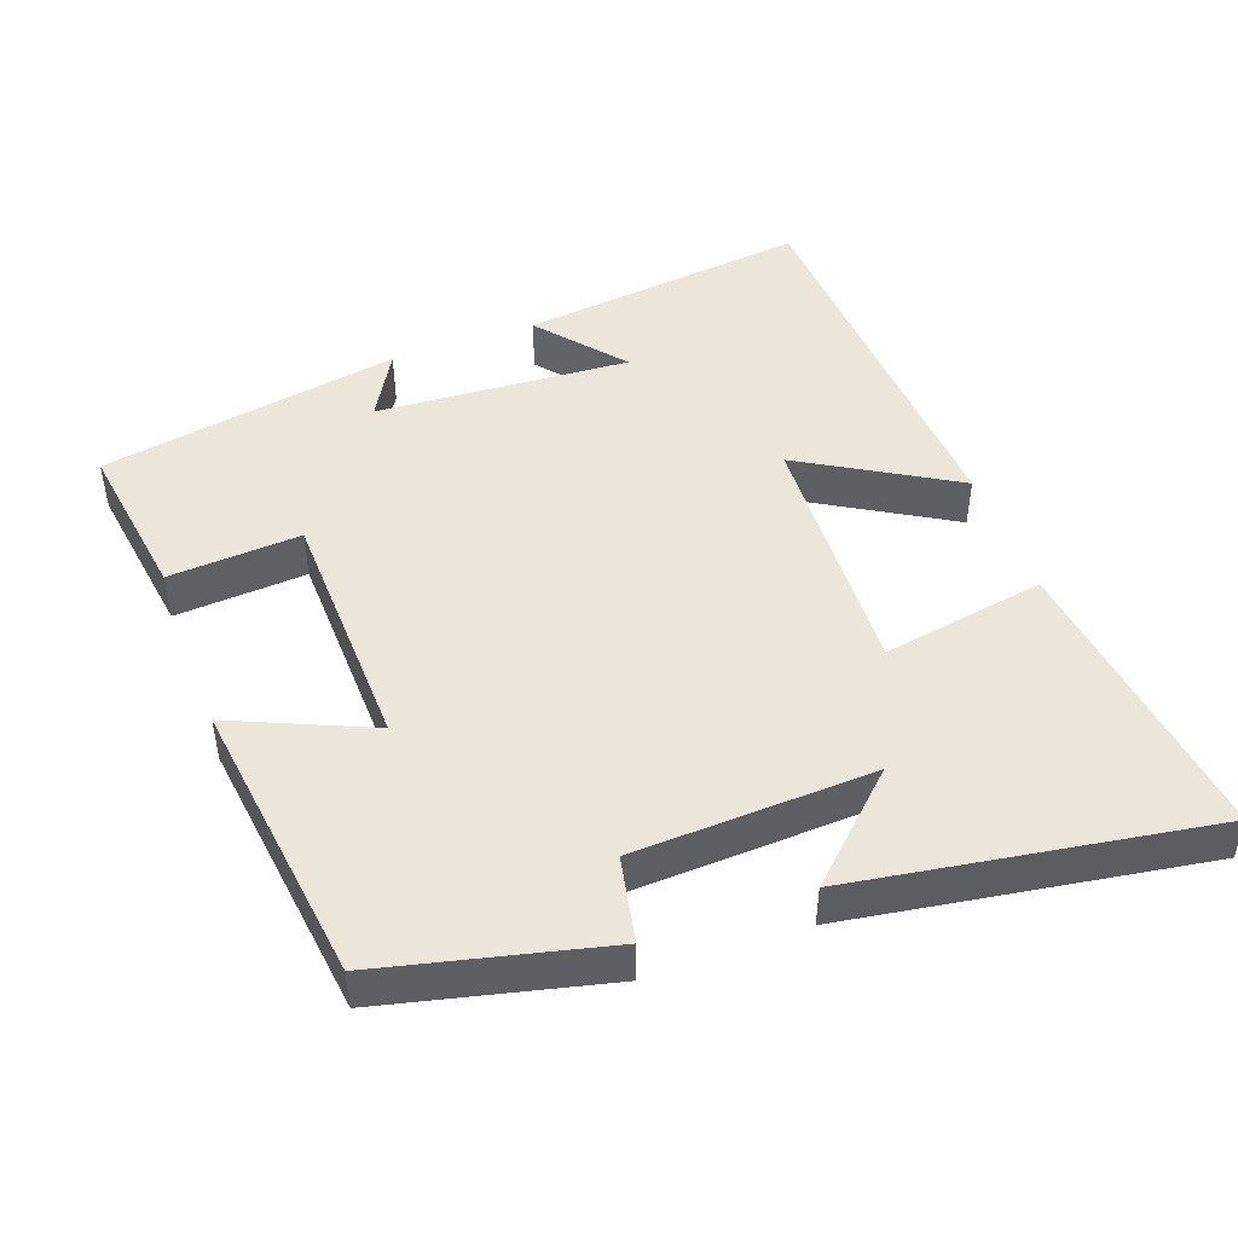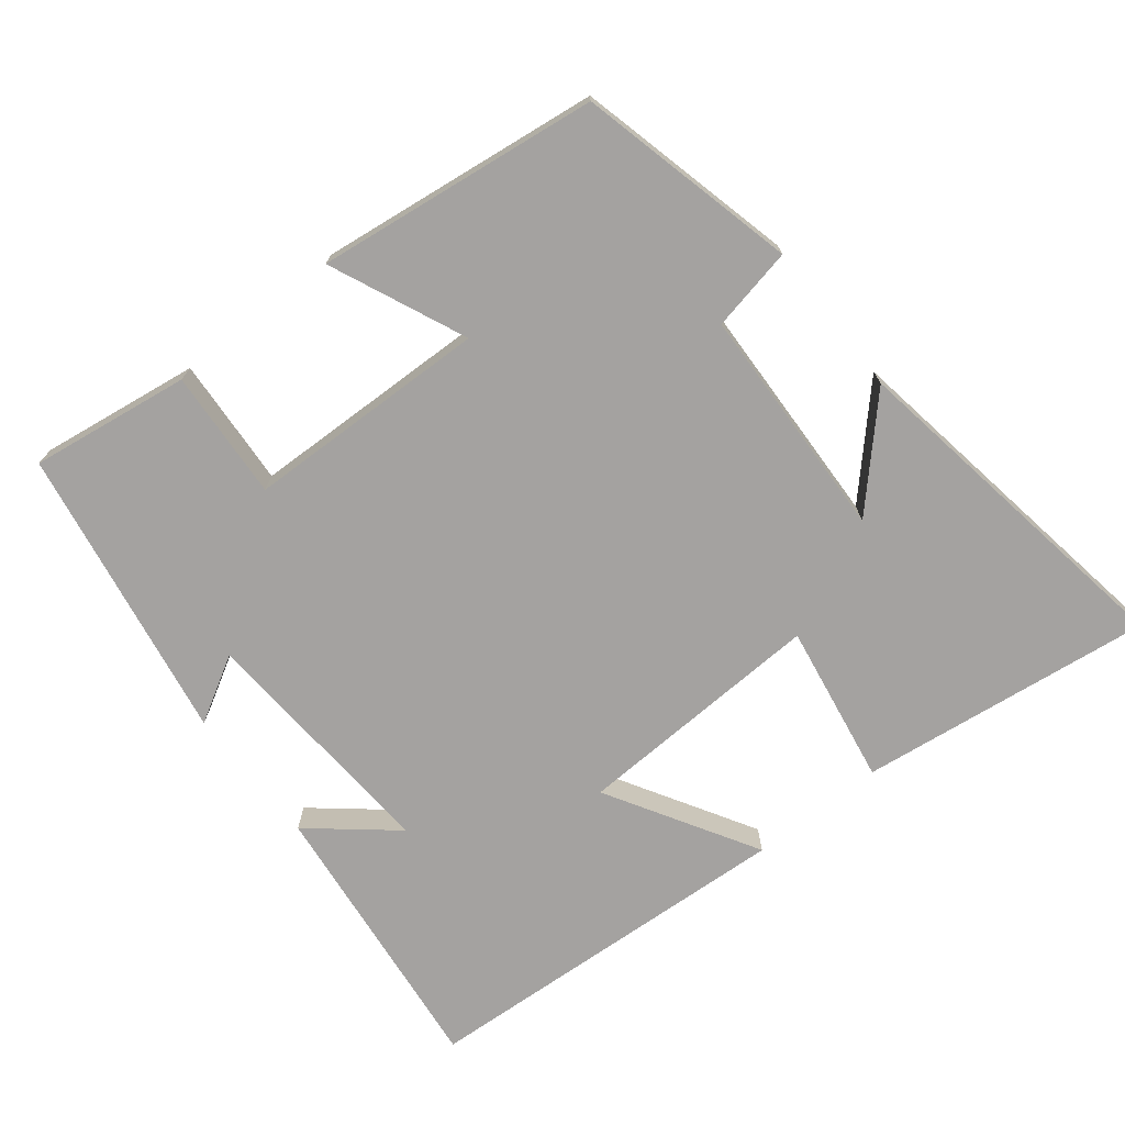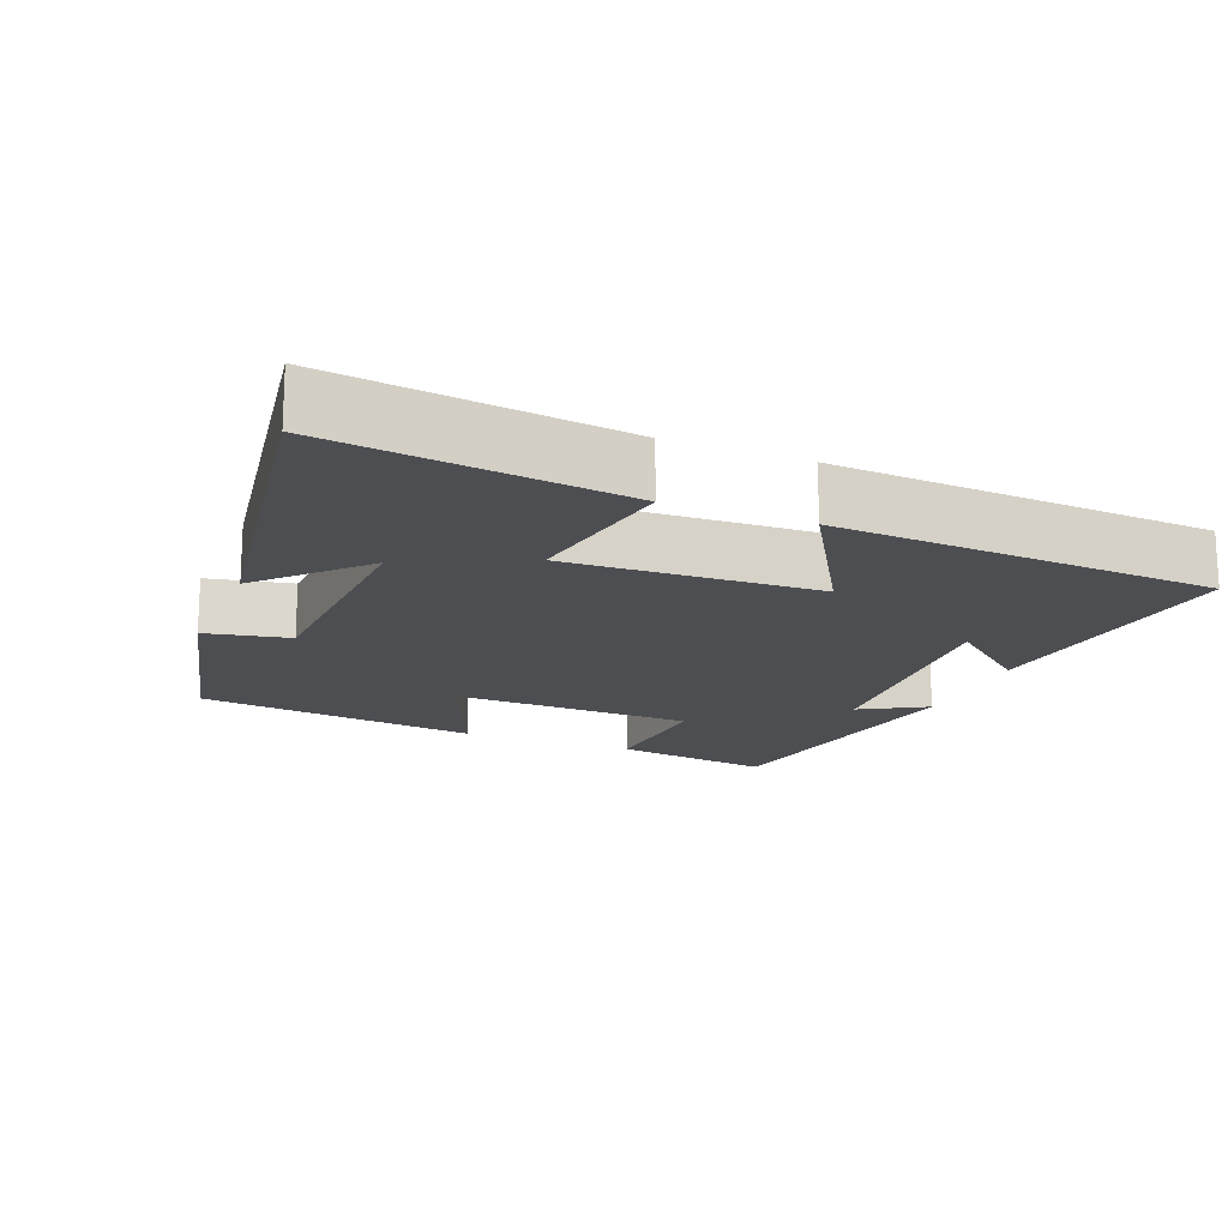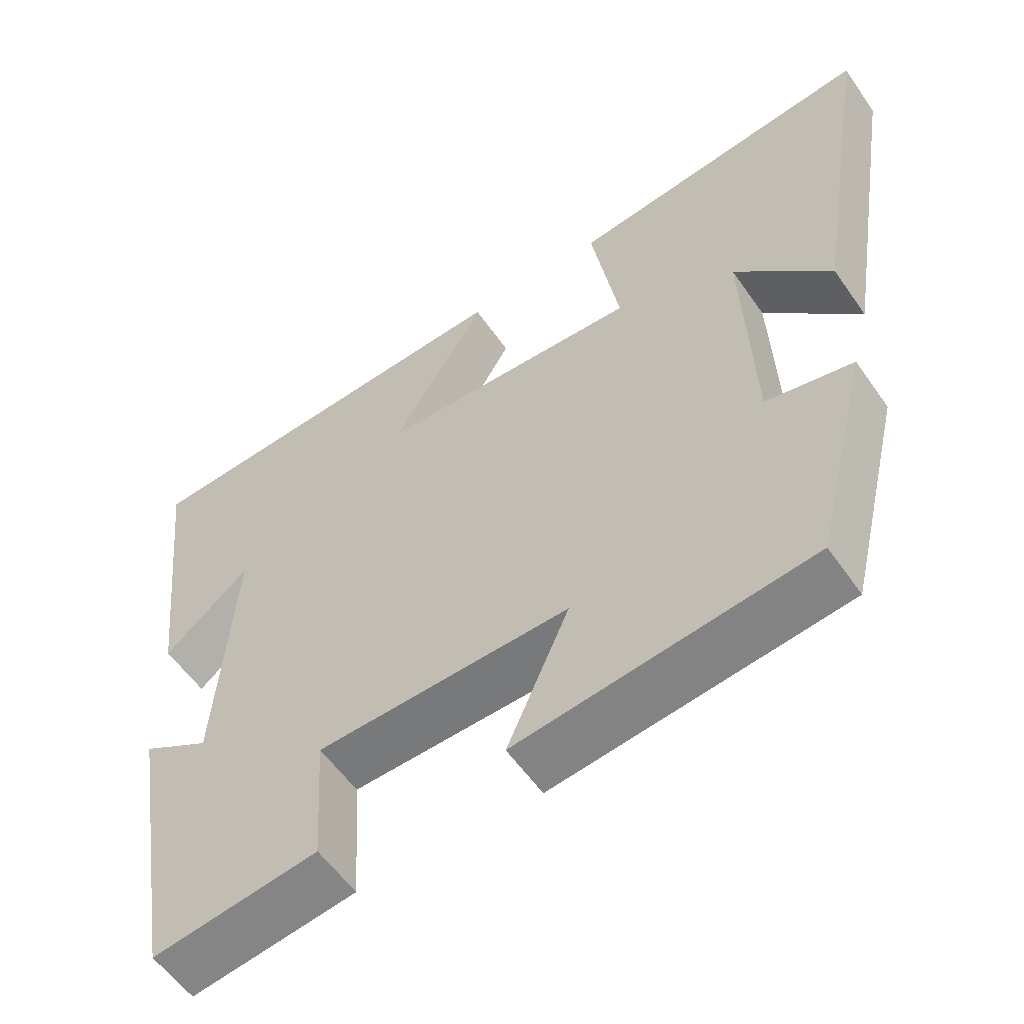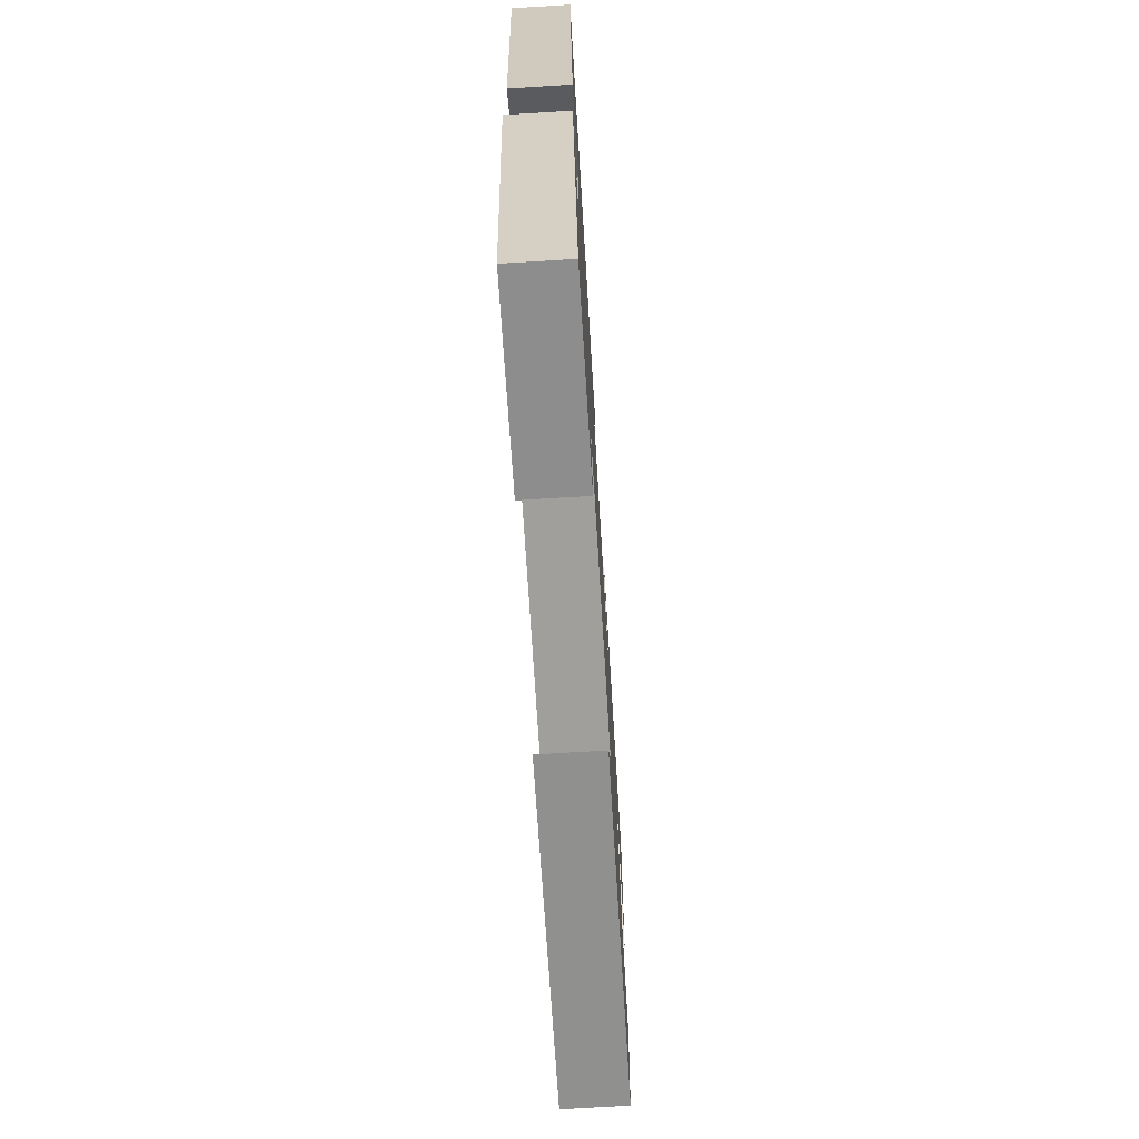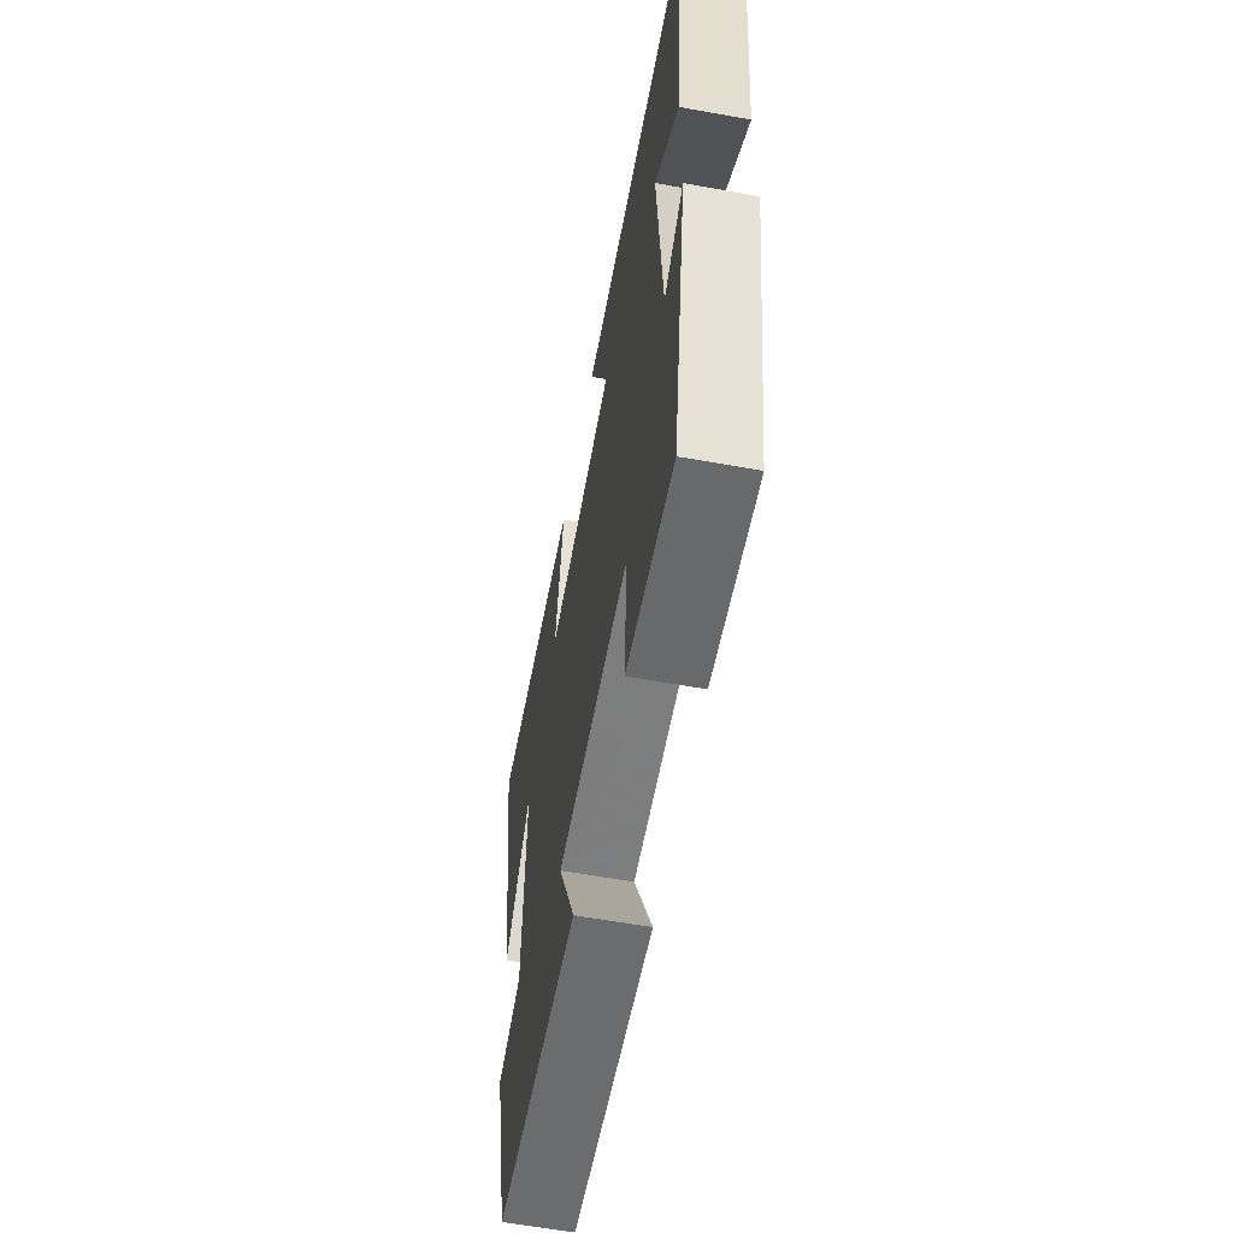
<metadata>
{"format":"obj","ext":"obj","renderer":"f3d","projection":"perspective","resolution":1024,"background":"white","views":[{"elev":47.2,"azim":-110.3,"up":"+Y"},{"elev":-72.7,"azim":-141.8,"up":"+Y"},{"elev":-16.9,"azim":-22.2,"up":"+Y"},{"elev":-56.8,"azim":-145.6,"up":"+Z"},{"elev":-72.5,"azim":93.5,"up":"+Z"},{"elev":-60.6,"azim":79.6,"up":"+Z"}]}
</metadata>
<code>
v -0.426 0.07 -0.452
v -0.5 0.07 -0.149
v -0.384 0.07 -0.125
v -0.372 0.07 0.201
v -0.5 0.07 0.065
v -0.579 0.07 0.55
v -0.172 0.07 0.5
v -0.209 0.07 0.277
v 0.139 0.07 0.293
v 0.016 0.07 0.5
v 0.543 0.07 0.47
v 0.5 0.07 0.077
v 0.385 0.07 0.172
v 0.409 0.07 -0.174
v 0.5 0.07 -0.121
v 0.431 0.07 -0.531
v 0.21 0.07 -0.5
v 0.221 0.07 -0.32
v -0.117 0.07 -0.312
v -0.034 0.07 -0.5
v -0.426 0 -0.452
v -0.5 0 -0.149
v -0.384 0 -0.125
v -0.372 0 0.201
v -0.5 0 0.065
v -0.579 0 0.55
v -0.172 0 0.5
v -0.209 0 0.277
v 0.139 0 0.293
v 0.016 0 0.5
v 0.543 0 0.47
v 0.5 0 0.077
v 0.385 0 0.172
v 0.409 0 -0.174
v 0.5 0 -0.121
v 0.431 0 -0.531
v 0.21 0 -0.5
v 0.221 0 -0.32
v -0.117 0 -0.312
v -0.034 0 -0.5
f 1 2 3
f 20 1 3
f 19 20 3
f 18 19 3 4
f 16 17 18
f 15 16 18
f 14 15 18
f 13 14 18 4
f 10 11 12 13
f 9 10 13
f 8 9 13 4
f 7 8 4
f 4 5 6 7
f 23 22 21
f 23 21 40
f 23 40 39
f 24 23 39 38
f 38 37 36
f 38 36 35
f 38 35 34
f 24 38 34 33
f 33 32 31 30
f 33 30 29
f 24 33 29 28
f 24 28 27
f 27 26 25 24
f 1 21 22 2
f 2 22 23 3
f 3 23 24 4
f 4 24 25 5
f 5 25 26 6
f 6 26 27 7
f 7 27 28 8
f 8 28 29 9
f 9 29 30 10
f 10 30 31 11
f 11 31 32 12
f 12 32 33 13
f 13 33 34 14
f 14 34 35 15
f 15 35 36 16
f 16 36 37 17
f 17 37 38 18
f 18 38 39 19
f 19 39 40 20
f 20 40 21 1

</code>
